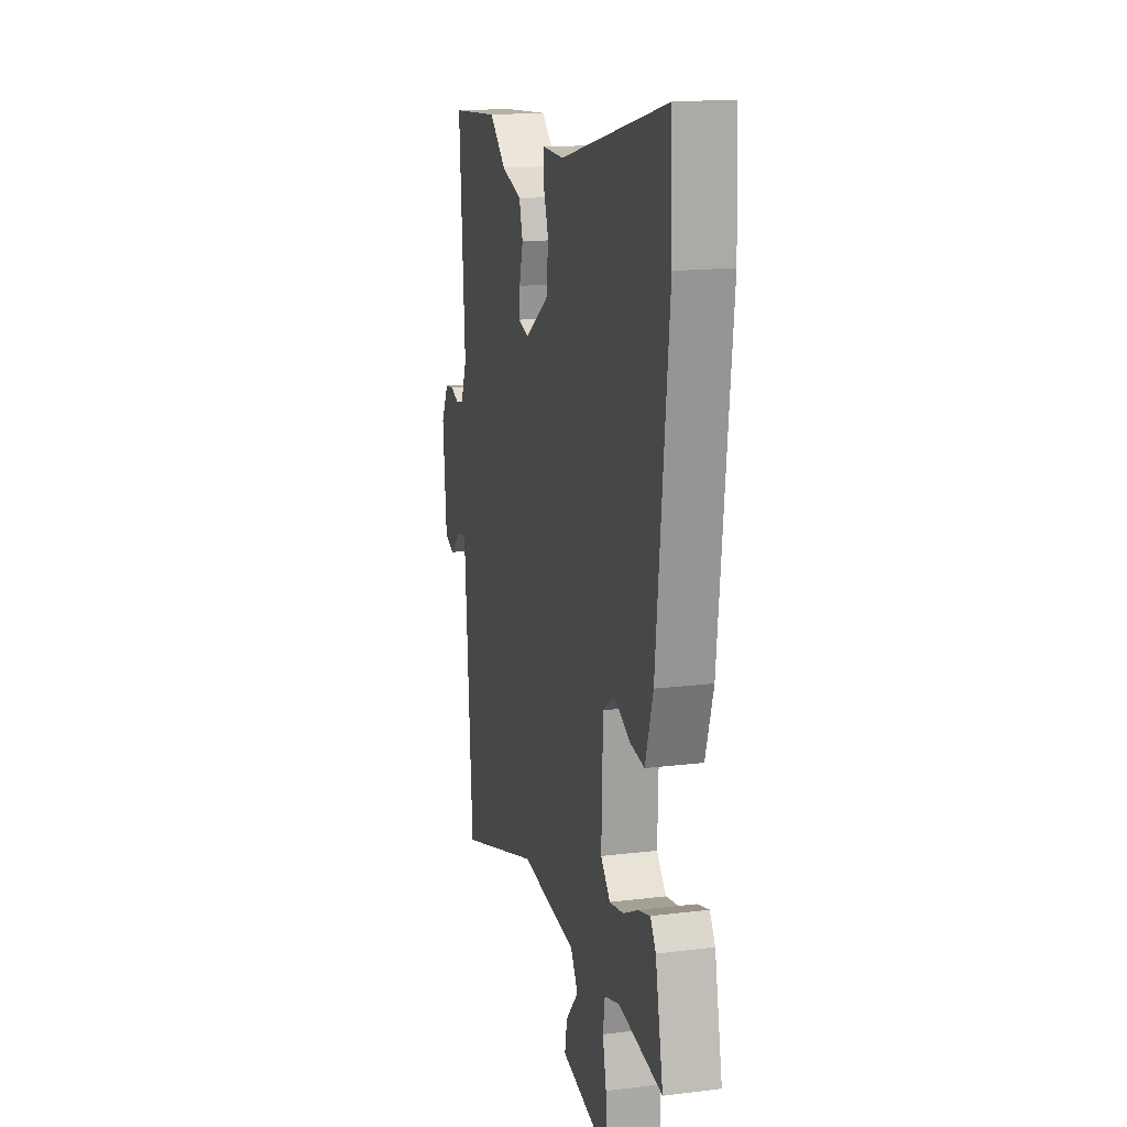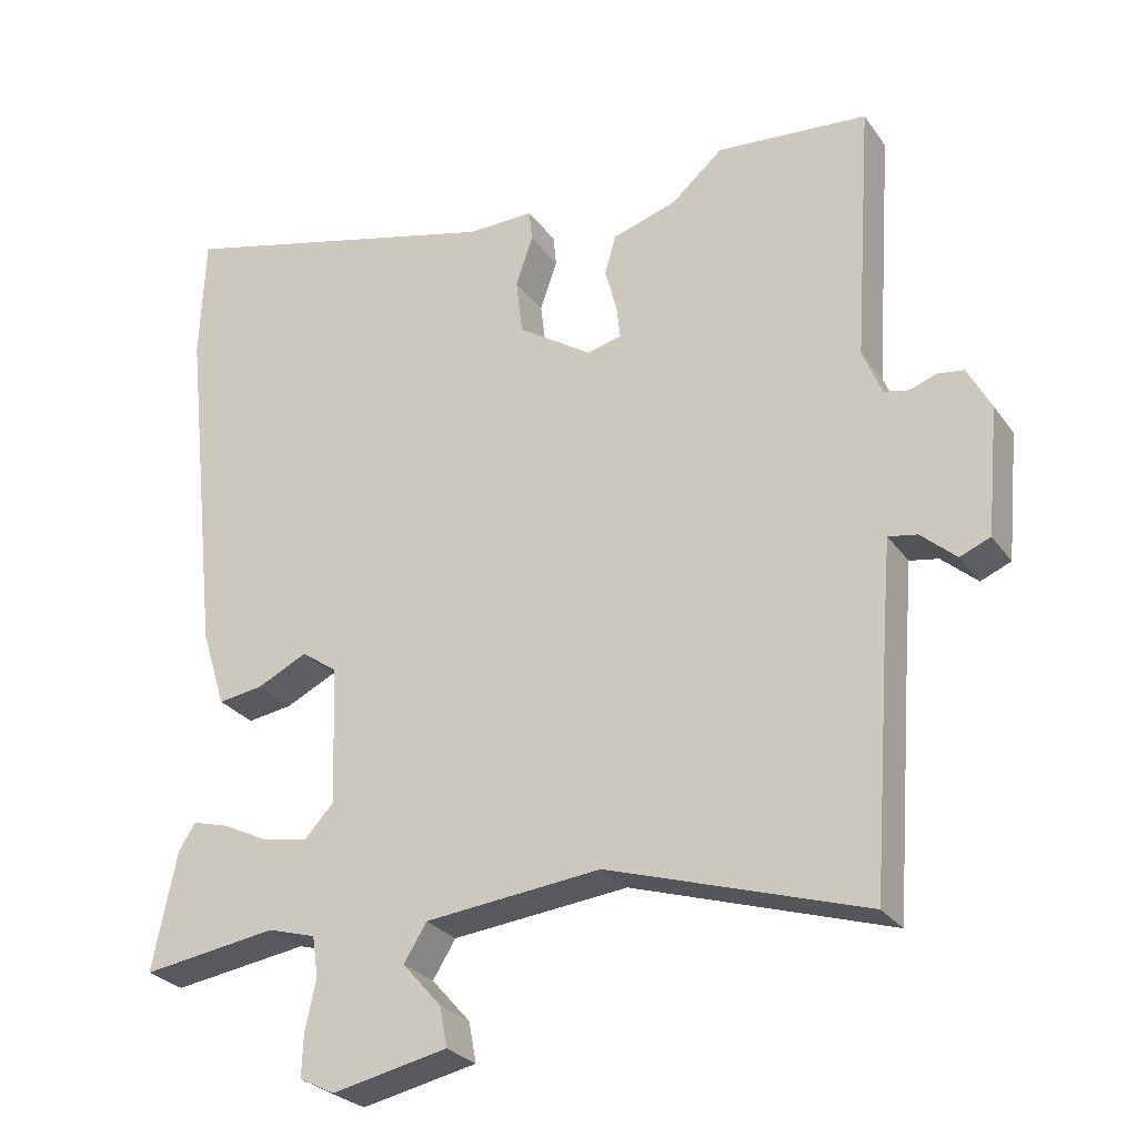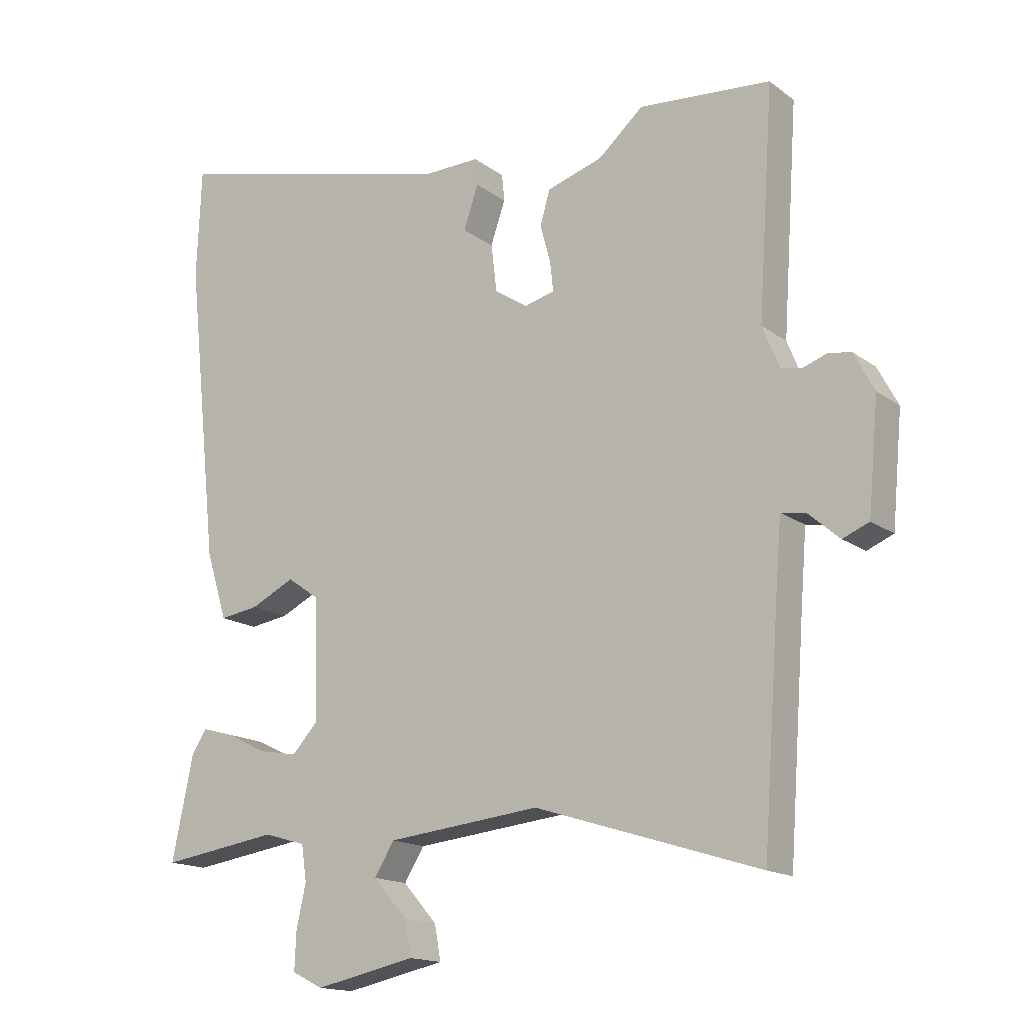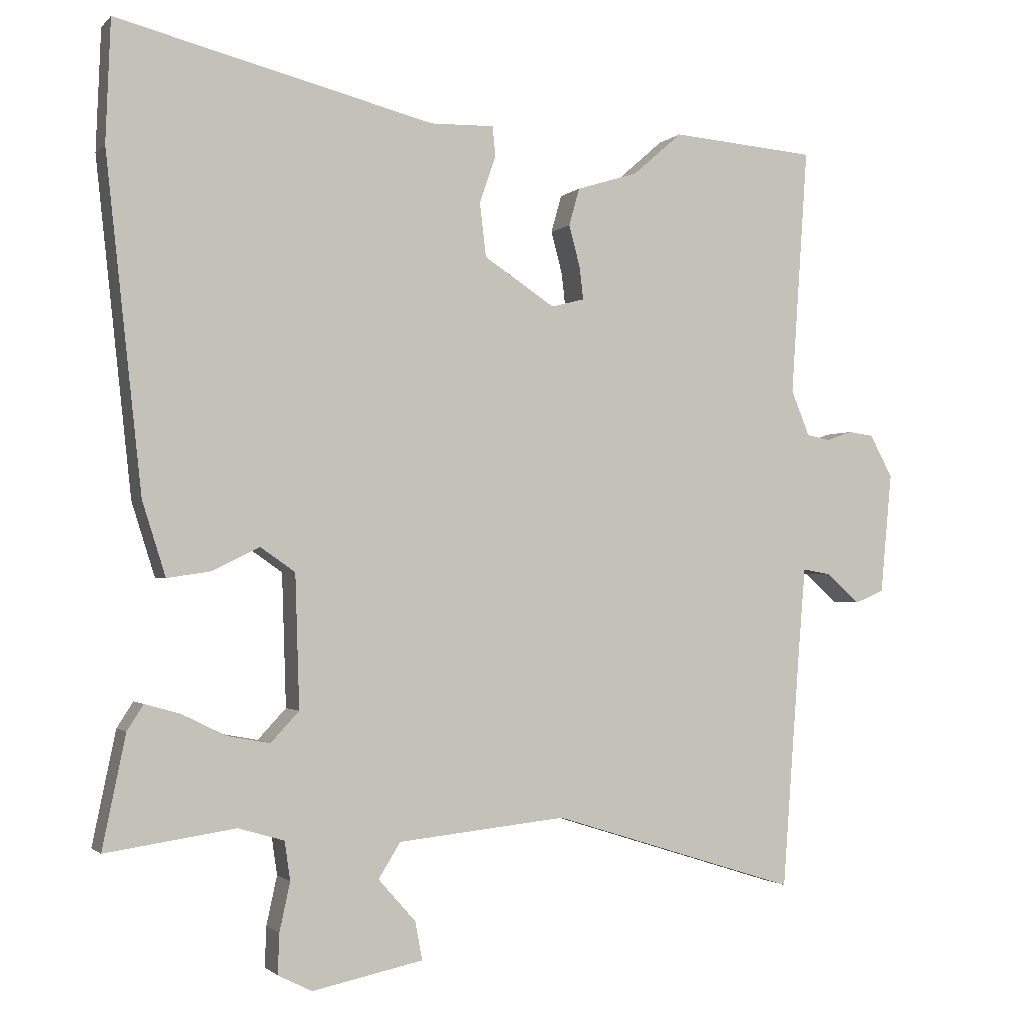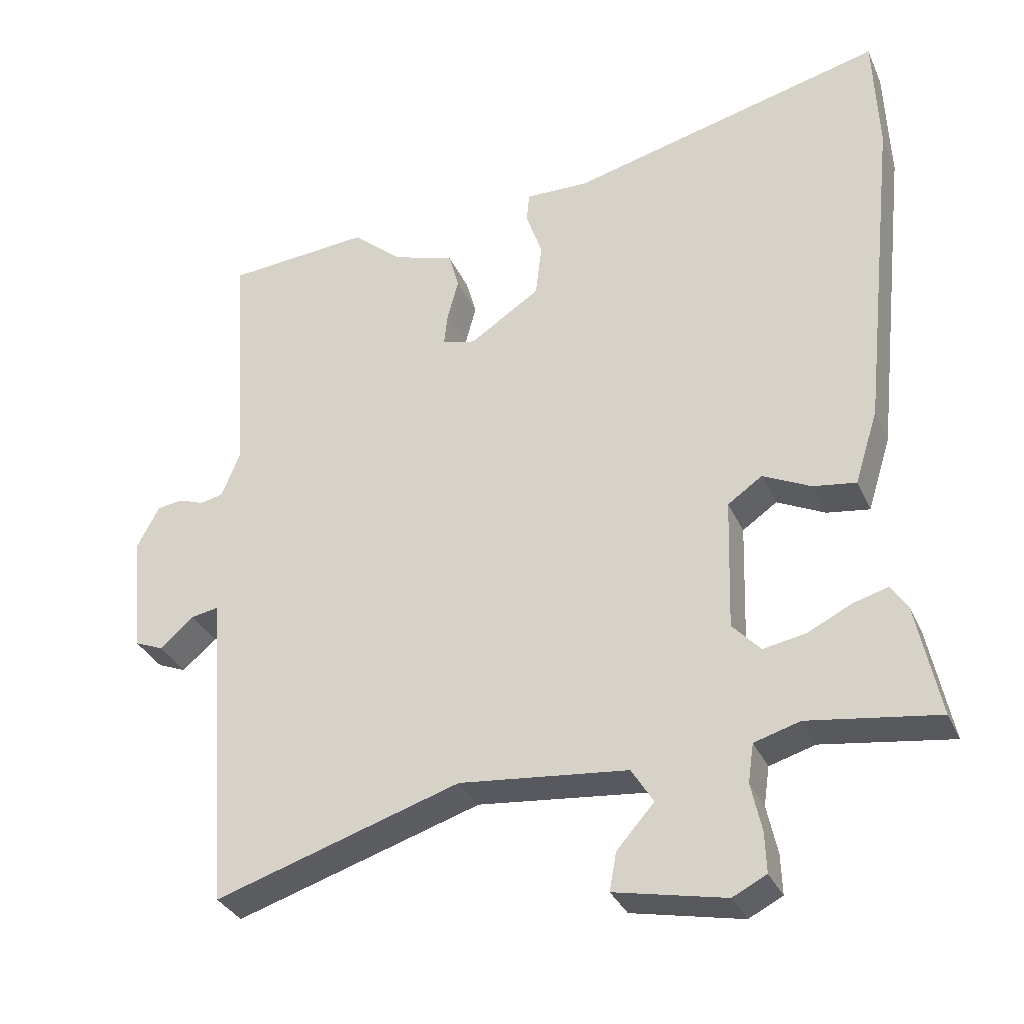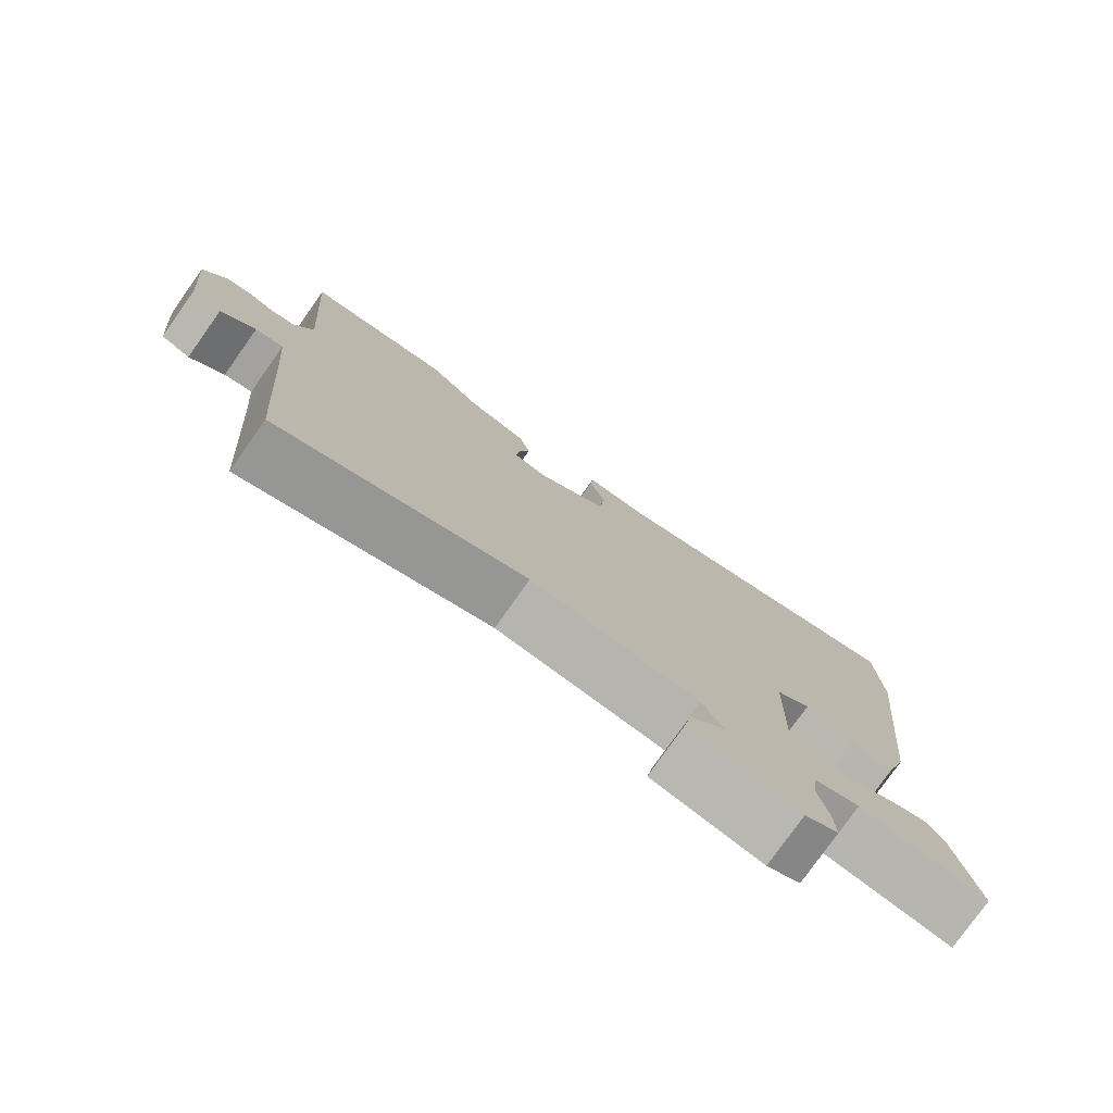
<metadata>
{"format":"obj","ext":"obj","renderer":"f3d","projection":"perspective","resolution":1024,"background":"white","views":[{"elev":16.2,"azim":75.7,"up":"+Z"},{"elev":-27.3,"azim":-152.1,"up":"+Z"},{"elev":-15.9,"azim":-145.6,"up":"+Z"},{"elev":-1.6,"azim":159.7,"up":"+Z"},{"elev":-32.8,"azim":21.5,"up":"+Z"},{"elev":-78.1,"azim":-35.3,"up":"+Z"}]}
</metadata>
<code>
v 0.495 0.07 0.619
v 0.502 0.07 0.447
v 0.451 0.07 -0.024
v 0.418 0.07 -0.129
v 0.357 0.07 -0.12
v 0.289 0.07 -0.087
v 0.24 0.07 -0.121
v 0.234 0.07 -0.309
v 0.274 0.07 -0.352
v 0.334 0.07 -0.341
v 0.397 0.07 -0.31
v 0.447 0.07 -0.296
v 0.47 0.07 -0.332
v 0.503 0.07 -0.492
v 0.319 0.07 -0.465
v 0.254 0.07 -0.484
v 0.246 0.07 -0.539
v 0.261 0.07 -0.608
v 0.263 0.07 -0.665
v 0.215 0.07 -0.689
v 0.058 0.07 -0.656
v 0.068 0.07 -0.602
v 0.121 0.07 -0.542
v 0.09 0.07 -0.492
v -0.149 0.07 -0.467
v -0.498 0.07 -0.577
v -0.523 0.07 -0.238
v -0.533 0.07 -0.116
v -0.572 0.07 -0.123
v -0.62 0.07 -0.165
v -0.661 0.07 -0.148
v -0.677 0.07 0.023
v -0.645 0.07 0.083
v -0.609 0.07 0.088
v -0.573 0.07 0.075
v -0.54 0.07 0.082
v -0.514 0.07 0.146
v -0.538 0.07 0.497
v -0.333 0.07 0.514
v -0.263 0.07 0.453
v -0.176 0.07 0.426
v -0.161 0.07 0.373
v -0.177 0.07 0.313
v -0.182 0.07 0.268
v -0.135 0.07 0.256
v -0.035 0.07 0.322
v -0.026 0.07 0.398
v -0.049 0.07 0.465
v -0.045 0.07 0.507
v 0.045 0.07 0.505
v 0.495 0 0.619
v 0.502 0 0.447
v 0.451 0 -0.024
v 0.418 0 -0.129
v 0.357 0 -0.12
v 0.289 0 -0.087
v 0.24 0 -0.121
v 0.234 0 -0.309
v 0.274 0 -0.352
v 0.334 0 -0.341
v 0.397 0 -0.31
v 0.447 0 -0.296
v 0.47 0 -0.332
v 0.503 0 -0.492
v 0.319 0 -0.465
v 0.254 0 -0.484
v 0.246 0 -0.539
v 0.261 0 -0.608
v 0.263 0 -0.665
v 0.215 0 -0.689
v 0.058 0 -0.656
v 0.068 0 -0.602
v 0.121 0 -0.542
v 0.09 0 -0.492
v -0.149 0 -0.467
v -0.498 0 -0.577
v -0.523 0 -0.238
v -0.533 0 -0.116
v -0.572 0 -0.123
v -0.62 0 -0.165
v -0.661 0 -0.148
v -0.677 0 0.023
v -0.645 0 0.083
v -0.609 0 0.088
v -0.573 0 0.075
v -0.54 0 0.082
v -0.514 0 0.146
v -0.538 0 0.497
v -0.333 0 0.514
v -0.263 0 0.453
v -0.176 0 0.426
v -0.161 0 0.373
v -0.177 0 0.313
v -0.182 0 0.268
v -0.135 0 0.256
v -0.035 0 0.322
v -0.026 0 0.398
v -0.049 0 0.465
v -0.045 0 0.507
v 0.045 0 0.505
f 47 48 49 50
f 46 47 50 1
f 45 46 1 2
f 40 41 42 43
f 40 43 44
f 37 38 39 40
f 36 37 40 44
f 32 33 34 35
f 32 35 36
f 29 30 31 32
f 28 29 32 36
f 27 28 36 44
f 25 26 27 44
f 20 21 22 23
f 20 23 24
f 17 18 19 20
f 16 17 20 24
f 15 16 24 25
f 13 14 15
f 10 11 12 13
f 9 10 13 15
f 8 9 15 25
f 3 4 5 6
f 45 2 3 6
f 45 6 7
f 25 44 45
f 7 8 25 45
f 100 99 98 97
f 51 100 97 96
f 52 51 96 95
f 93 92 91 90
f 94 93 90
f 90 89 88 87
f 94 90 87 86
f 85 84 83 82
f 86 85 82
f 82 81 80 79
f 86 82 79 78
f 94 86 78 77
f 94 77 76 75
f 73 72 71 70
f 74 73 70
f 70 69 68 67
f 74 70 67 66
f 75 74 66 65
f 65 64 63
f 63 62 61 60
f 65 63 60 59
f 75 65 59 58
f 56 55 54 53
f 56 53 52 95
f 57 56 95
f 95 94 75
f 95 75 58 57
f 1 51 52 2
f 2 52 53 3
f 3 53 54 4
f 4 54 55 5
f 5 55 56 6
f 6 56 57 7
f 7 57 58 8
f 8 58 59 9
f 9 59 60 10
f 10 60 61 11
f 11 61 62 12
f 12 62 63 13
f 13 63 64 14
f 14 64 65 15
f 15 65 66 16
f 16 66 67 17
f 17 67 68 18
f 18 68 69 19
f 19 69 70 20
f 20 70 71 21
f 21 71 72 22
f 22 72 73 23
f 23 73 74 24
f 24 74 75 25
f 25 75 76 26
f 26 76 77 27
f 27 77 78 28
f 28 78 79 29
f 29 79 80 30
f 30 80 81 31
f 31 81 82 32
f 32 82 83 33
f 33 83 84 34
f 34 84 85 35
f 35 85 86 36
f 36 86 87 37
f 37 87 88 38
f 38 88 89 39
f 39 89 90 40
f 40 90 91 41
f 41 91 92 42
f 42 92 93 43
f 43 93 94 44
f 44 94 95 45
f 45 95 96 46
f 46 96 97 47
f 47 97 98 48
f 48 98 99 49
f 49 99 100 50
f 50 100 51 1

</code>
